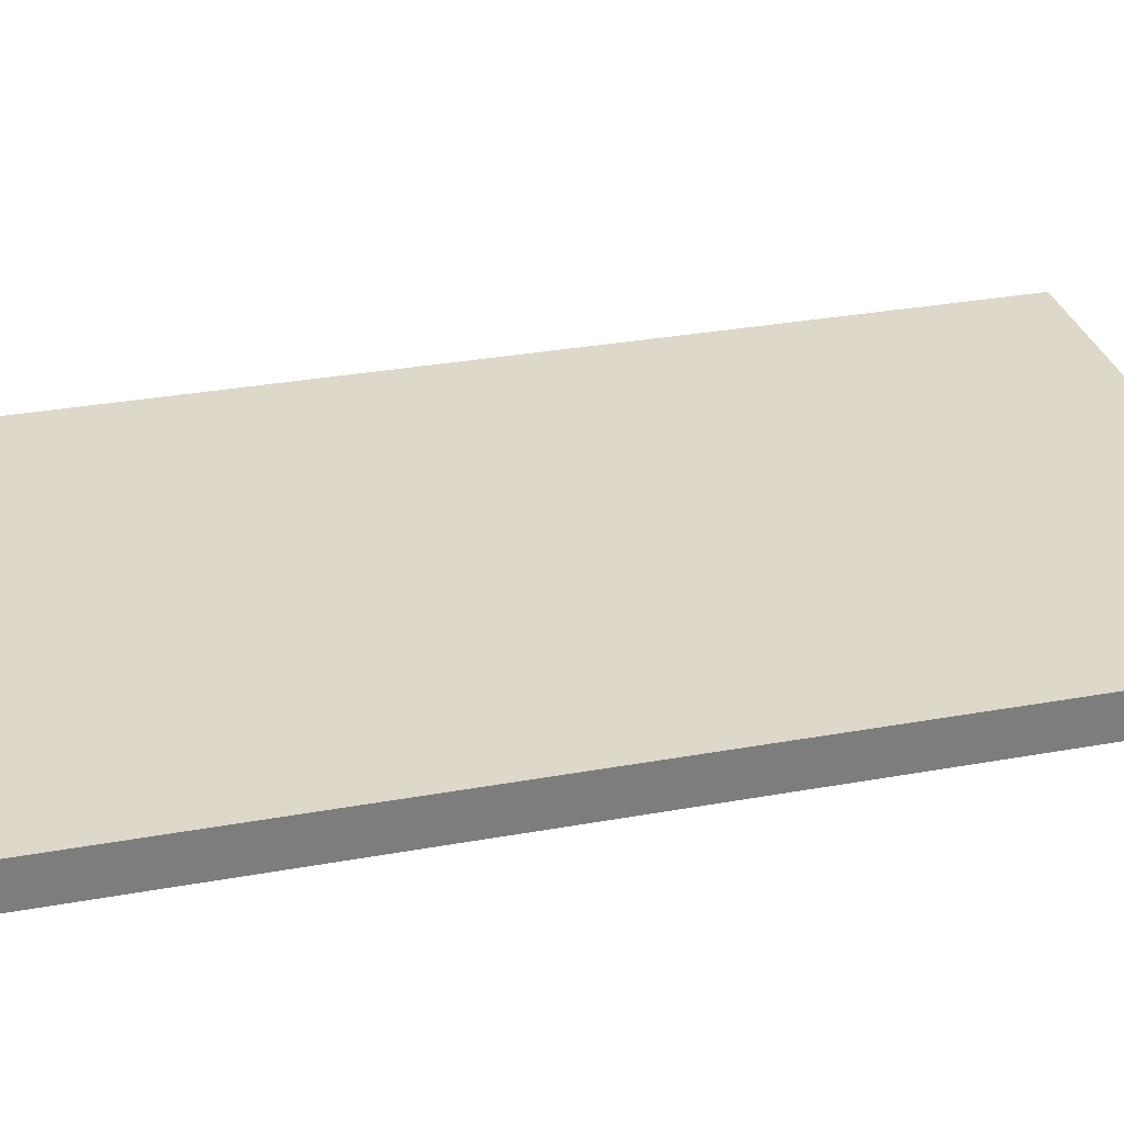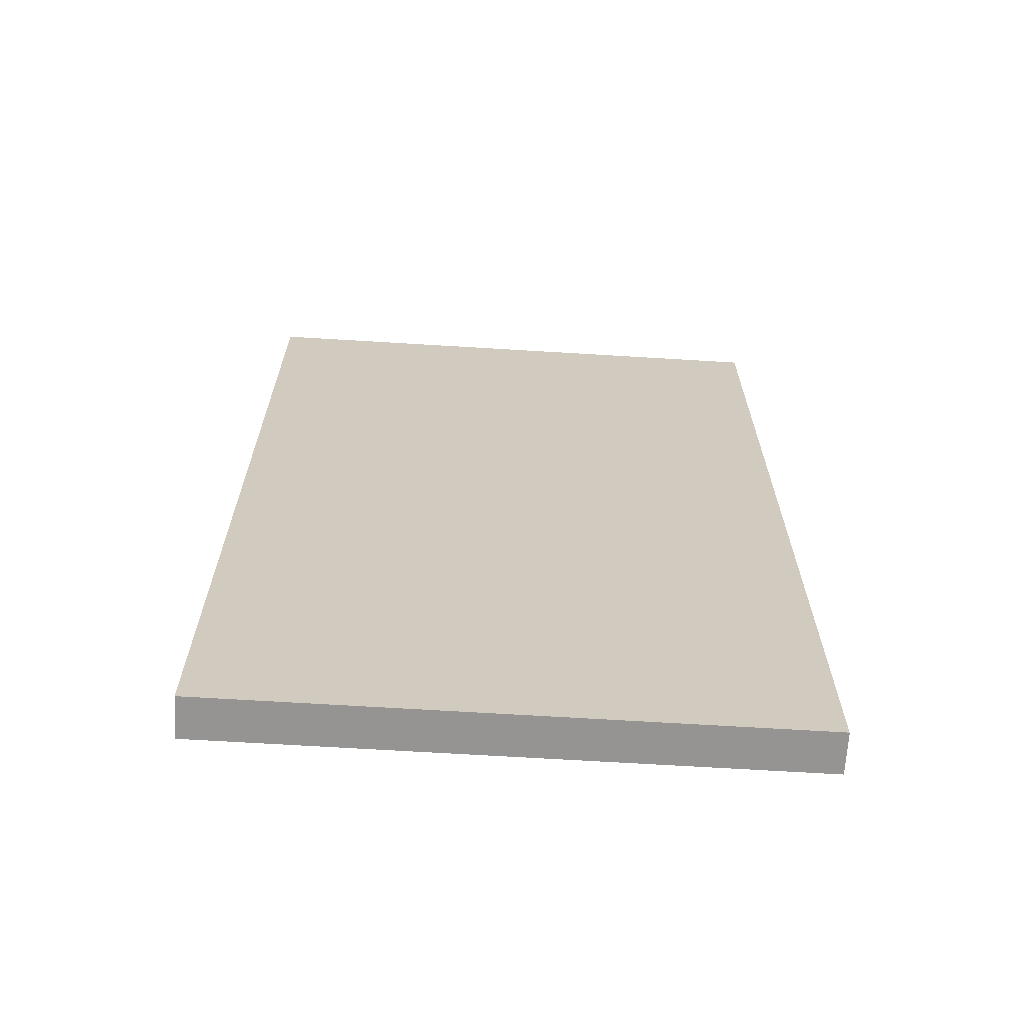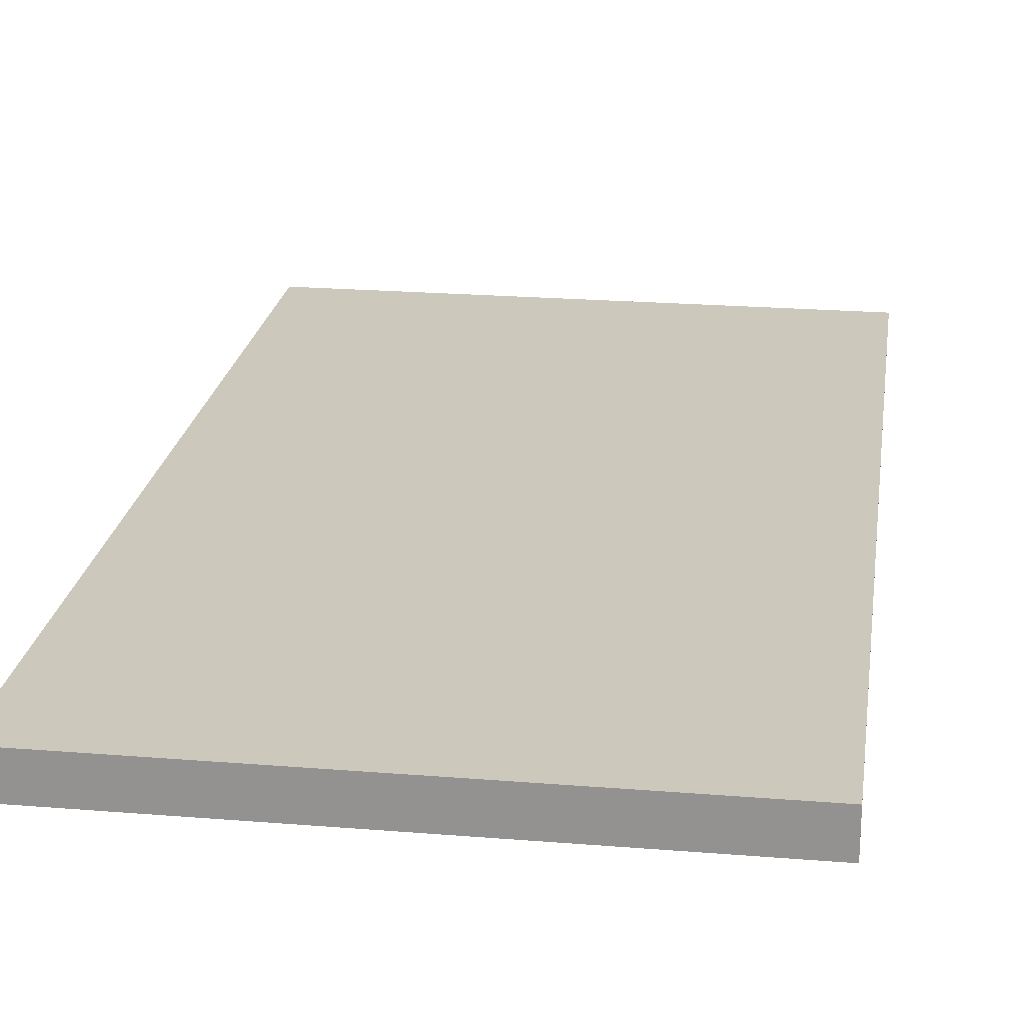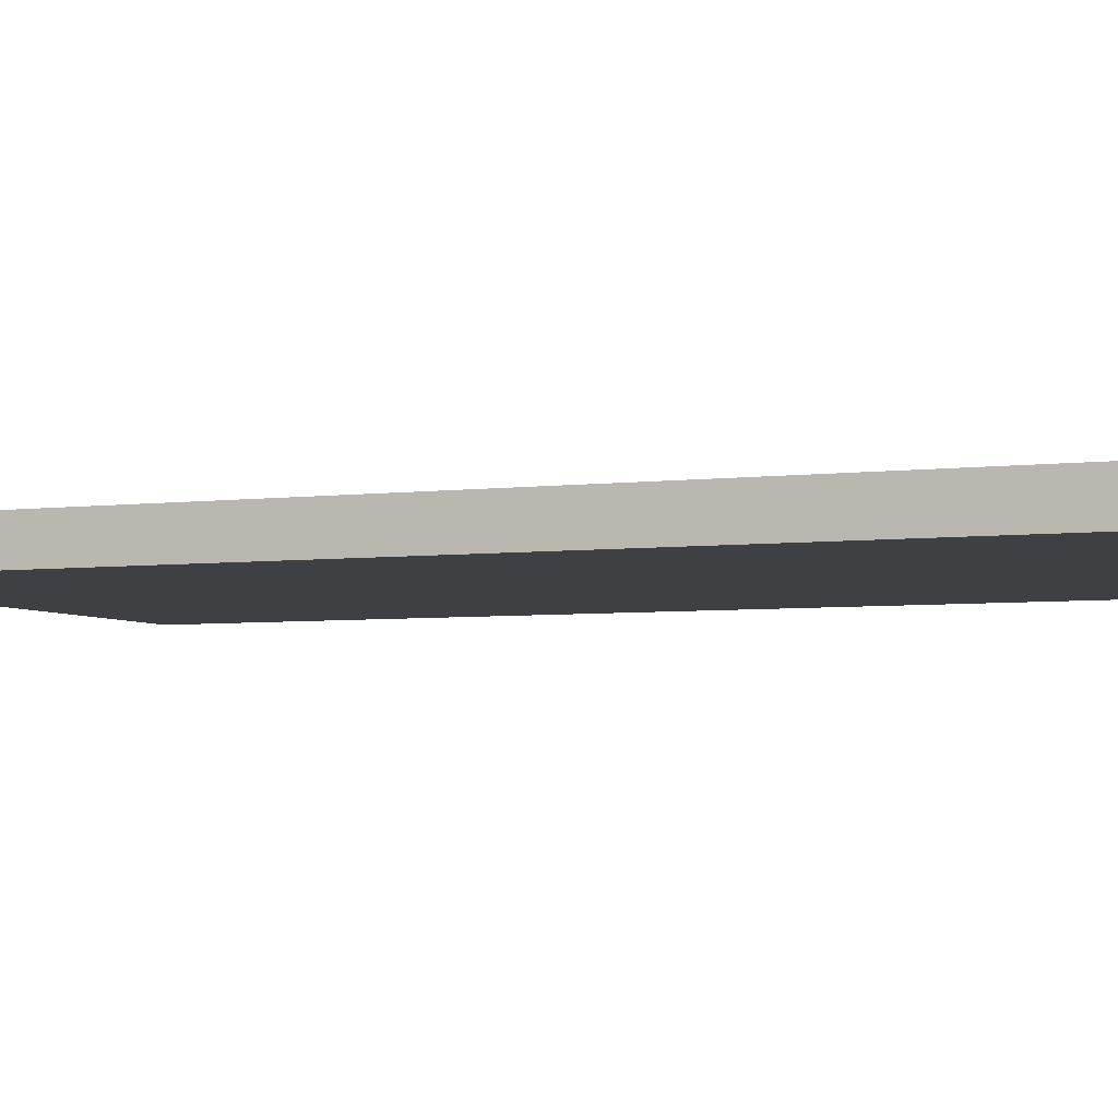
<metadata>
{"format":"obj","ext":"obj","renderer":"f3d","projection":"perspective","resolution":1024,"background":"white","views":[{"elev":31.0,"azim":75.4,"up":"+Z"},{"elev":-67.2,"azim":176.5,"up":"+Y"},{"elev":22.1,"azim":-171.9,"up":"+Z"},{"elev":-4.7,"azim":112.5,"up":"+Z"}]}
</metadata>
<code>
o shield_hvy_1_sh_color
v -0.1 2.9 0.8
v -0.1 2.9 0.7
v 1.3 2.9 0.8
v 1.3 2.9 0.7
v -0.1 0.5 0.8
v -0.1 0.5 0.7
v 1.3 0.5 0.8
v 1.3 0.5 0.7
v -0.1 2.9 0.8
v 1.3 2.9 0.8
v 0 2.8 0.8
v 0.3 2.8 0.8
v 0.9 2.8 0.8
v 1.2 2.8 0.8
v 0 2.7 0.8
v 0.1 2.7 0.8
v 0.3 2.7 0.8
v 0.4 2.7 0.8
v 0.8 2.7 0.8
v 0.9 2.7 0.8
v 1.1 2.7 0.8
v 1.2 2.7 0.8
v 0.1 2.6 0.8
v 0.2 2.6 0.8
v 0.4 2.6 0.8
v 0.5 2.6 0.8
v 0.7 2.6 0.8
v 0.8 2.6 0.8
v 1 2.6 0.8
v 1.1 2.6 0.8
v 0.2 2.5 0.8
v 0.3 2.5 0.8
v 0.5 2.5 0.8
v 0.7 2.5 0.8
v 0.9 2.5 0.8
v 1 2.5 0.8
v 0.3 2.4 0.8
v 0.4 2.4 0.8
v 0.8 2.4 0.8
v 0.9 2.4 0.8
v 0 2.3 0.8
v 0.1 2.3 0.8
v 0.4 2.3 0.8
v 0.5 2.3 0.8
v 0.7 2.3 0.8
v 0.8 2.3 0.8
v 1.1 2.3 0.8
v 1.2 2.3 0.8
v 0.1 2.2 0.8
v 0.2 2.2 0.8
v 0.5 2.2 0.8
v 0.7 2.2 0.8
v 1 2.2 0.8
v 1.1 2.2 0.8
v 0.2 2.1 0.8
v 0.3 2.1 0.8
v 0.9 2.1 0.8
v 1 2.1 0.8
v 0 2 0.8
v 0.1 2 0.8
v 0.3 2 0.8
v 0.4 2 0.8
v 0.8 2 0.8
v 0.9 2 0.8
v 1.1 2 0.8
v 1.2 2 0.8
v 0.1 1.9 0.8
v 0.2 1.9 0.8
v 0.4 1.9 0.8
v 0.5 1.9 0.8
v 0.7 1.9 0.8
v 0.8 1.9 0.8
v 1 1.9 0.8
v 1.1 1.9 0.8
v 0.2 1.8 0.8
v 0.3 1.8 0.8
v 0.5 1.8 0.8
v 0.7 1.8 0.8
v 0.9 1.8 0.8
v 1 1.8 0.8
v 0.3 1.7 0.8
v 0.4 1.7 0.8
v 0.8 1.7 0.8
v 0.9 1.7 0.8
v 0 1.6 0.8
v 0.1 1.6 0.8
v 0.4 1.6 0.8
v 0.5 1.6 0.8
v 0.7 1.6 0.8
v 0.8 1.6 0.8
v 1.1 1.6 0.8
v 1.2 1.6 0.8
v 0.1 1.5 0.8
v 0.2 1.5 0.8
v 0.5 1.5 0.8
v 0.7 1.5 0.8
v 1 1.5 0.8
v 1.1 1.5 0.8
v 0.2 1.4 0.8
v 0.3 1.4 0.8
v 0.9 1.4 0.8
v 1 1.4 0.8
v 0 1.3 0.8
v 0.1 1.3 0.8
v 0.3 1.3 0.8
v 0.4 1.3 0.8
v 0.8 1.3 0.8
v 0.9 1.3 0.8
v 1.1 1.3 0.8
v 1.2 1.3 0.8
v 0.1 1.2 0.8
v 0.2 1.2 0.8
v 0.4 1.2 0.8
v 0.5 1.2 0.8
v 0.7 1.2 0.8
v 0.8 1.2 0.8
v 1 1.2 0.8
v 1.1 1.2 0.8
v 0.2 1.1 0.8
v 0.3 1.1 0.8
v 0.5 1.1 0.8
v 0.7 1.1 0.8
v 0.9 1.1 0.8
v 1 1.1 0.8
v 0.3 1 0.8
v 0.4 1 0.8
v 0.8 1 0.8
v 0.9 1 0.8
v 0 0.9 0.8
v 0.1 0.9 0.8
v 0.4 0.9 0.8
v 0.5 0.9 0.8
v 0.7 0.9 0.8
v 0.8 0.9 0.8
v 1.1 0.9 0.8
v 1.2 0.9 0.8
v 0.1 0.8 0.8
v 0.2 0.8 0.8
v 0.5 0.8 0.8
v 0.7 0.8 0.8
v 1 0.8 0.8
v 1.1 0.8 0.8
v 0.2 0.7 0.8
v 0.3 0.7 0.8
v 0.9 0.7 0.8
v 1 0.7 0.8
v 0 0.6 0.8
v 0.3 0.6 0.8
v 0.9 0.6 0.8
v 1.2 0.6 0.8
v -0.1 0.5 0.8
v 1.3 0.5 0.8
v -0.1 2.9 0.7
v 1.3 2.9 0.7
v 0 2.8 0.7
v 0.3 2.8 0.7
v 0.9 2.8 0.7
v 1.2 2.8 0.7
v 0 2.7 0.7
v 0.1 2.7 0.7
v 0.3 2.7 0.7
v 0.4 2.7 0.7
v 0.8 2.7 0.7
v 0.9 2.7 0.7
v 1.1 2.7 0.7
v 1.2 2.7 0.7
v 0.1 2.6 0.7
v 0.2 2.6 0.7
v 0.4 2.6 0.7
v 0.5 2.6 0.7
v 0.7 2.6 0.7
v 0.8 2.6 0.7
v 1 2.6 0.7
v 1.1 2.6 0.7
v 0.2 2.5 0.7
v 0.3 2.5 0.7
v 0.5 2.5 0.7
v 0.7 2.5 0.7
v 0.9 2.5 0.7
v 1 2.5 0.7
v 0.3 2.4 0.7
v 0.4 2.4 0.7
v 0.8 2.4 0.7
v 0.9 2.4 0.7
v 0 2.3 0.7
v 0.1 2.3 0.7
v 0.4 2.3 0.7
v 0.5 2.3 0.7
v 0.7 2.3 0.7
v 0.8 2.3 0.7
v 1.1 2.3 0.7
v 1.2 2.3 0.7
v 0.1 2.2 0.7
v 0.2 2.2 0.7
v 0.5 2.2 0.7
v 0.7 2.2 0.7
v 1 2.2 0.7
v 1.1 2.2 0.7
v 0.2 2.1 0.7
v 0.3 2.1 0.7
v 0.9 2.1 0.7
v 1 2.1 0.7
v 0 2 0.7
v 0.1 2 0.7
v 0.3 2 0.7
v 0.4 2 0.7
v 0.8 2 0.7
v 0.9 2 0.7
v 1.1 2 0.7
v 1.2 2 0.7
v 0.1 1.9 0.7
v 0.2 1.9 0.7
v 0.4 1.9 0.7
v 0.5 1.9 0.7
v 0.7 1.9 0.7
v 0.8 1.9 0.7
v 1 1.9 0.7
v 1.1 1.9 0.7
v 0.2 1.8 0.7
v 0.3 1.8 0.7
v 0.5 1.8 0.7
v 0.7 1.8 0.7
v 0.9 1.8 0.7
v 1 1.8 0.7
v 0.3 1.7 0.7
v 0.4 1.7 0.7
v 0.8 1.7 0.7
v 0.9 1.7 0.7
v 0 1.6 0.7
v 0.1 1.6 0.7
v 0.4 1.6 0.7
v 0.5 1.6 0.7
v 0.7 1.6 0.7
v 0.8 1.6 0.7
v 1.1 1.6 0.7
v 1.2 1.6 0.7
v 0.1 1.5 0.7
v 0.2 1.5 0.7
v 0.5 1.5 0.7
v 0.7 1.5 0.7
v 1 1.5 0.7
v 1.1 1.5 0.7
v 0.2 1.4 0.7
v 0.3 1.4 0.7
v 0.9 1.4 0.7
v 1 1.4 0.7
v 0 1.3 0.7
v 0.1 1.3 0.7
v 0.3 1.3 0.7
v 0.4 1.3 0.7
v 0.8 1.3 0.7
v 0.9 1.3 0.7
v 1.1 1.3 0.7
v 1.2 1.3 0.7
v 0.1 1.2 0.7
v 0.2 1.2 0.7
v 0.4 1.2 0.7
v 0.5 1.2 0.7
v 0.7 1.2 0.7
v 0.8 1.2 0.7
v 1 1.2 0.7
v 1.1 1.2 0.7
v 0.2 1.1 0.7
v 0.3 1.1 0.7
v 0.5 1.1 0.7
v 0.7 1.1 0.7
v 0.9 1.1 0.7
v 1 1.1 0.7
v 0.3 1 0.7
v 0.4 1 0.7
v 0.8 1 0.7
v 0.9 1 0.7
v 0 0.9 0.7
v 0.1 0.9 0.7
v 0.4 0.9 0.7
v 0.5 0.9 0.7
v 0.7 0.9 0.7
v 0.8 0.9 0.7
v 1.1 0.9 0.7
v 1.2 0.9 0.7
v 0.1 0.8 0.7
v 0.2 0.8 0.7
v 0.5 0.8 0.7
v 0.7 0.8 0.7
v 1 0.8 0.7
v 1.1 0.8 0.7
v 0.2 0.7 0.7
v 0.3 0.7 0.7
v 0.9 0.7 0.7
v 1 0.7 0.7
v 0 0.6 0.7
v 0.3 0.6 0.7
v 0.9 0.6 0.7
v 1.2 0.6 0.7
v -0.1 0.5 0.7
v 1.3 0.5 0.7
v -0.1 2.9 0.8
v -0.1 0.5 0.8
v -0.1 2.9 0.7
v -0.1 0.5 0.7
v 1.3 2.9 0.8
v 1.3 0.5 0.8
v 1.3 2.9 0.7
v 1.3 0.5 0.7
f 3 2 1
f 4 2 3
f 5 6 7
f 7 6 8
f 11 10 9
f 12 10 11
f 13 10 12
f 14 10 13
f 15 11 9
f 15 12 11
f 16 12 15
f 17 13 12
f 17 12 16
f 18 13 17
f 19 13 18
f 20 14 13
f 20 13 19
f 21 14 20
f 22 10 14
f 22 14 21
f 23 16 15
f 23 17 16
f 23 18 17
f 24 18 23
f 25 19 18
f 25 18 24
f 26 19 25
f 27 19 26
f 28 21 20
f 28 19 27
f 28 20 19
f 29 21 28
f 30 22 21
f 30 21 29
f 31 24 23
f 31 26 25
f 31 25 24
f 32 26 31
f 33 27 26
f 33 26 32
f 34 29 28
f 34 27 33
f 34 28 27
f 35 29 34
f 36 30 29
f 36 29 35
f 37 32 31
f 37 33 32
f 37 35 34
f 37 34 33
f 38 35 37
f 39 35 38
f 40 36 35
f 40 35 39
f 41 15 9
f 41 31 23
f 41 23 15
f 41 38 37
f 41 37 31
f 42 38 41
f 43 39 38
f 43 38 42
f 44 39 43
f 45 39 44
f 46 40 39
f 46 39 45
f 47 30 36
f 47 40 46
f 47 22 30
f 47 36 40
f 48 10 22
f 48 22 47
f 49 44 43
f 49 43 42
f 49 42 41
f 50 44 49
f 51 45 44
f 51 44 50
f 52 46 45
f 52 45 51
f 52 47 46
f 53 47 52
f 54 48 47
f 54 47 53
f 55 51 50
f 55 53 52
f 55 50 49
f 55 52 51
f 56 53 55
f 57 53 56
f 58 54 53
f 58 53 57
f 59 49 41
f 59 41 9
f 59 55 49
f 59 56 55
f 60 56 59
f 61 57 56
f 61 56 60
f 62 57 61
f 63 57 62
f 64 58 57
f 64 57 63
f 65 48 54
f 65 58 64
f 65 54 58
f 66 10 48
f 66 48 65
f 67 62 61
f 67 60 59
f 67 61 60
f 68 62 67
f 69 63 62
f 69 62 68
f 70 63 69
f 71 63 70
f 72 64 63
f 72 63 71
f 72 65 64
f 73 65 72
f 74 66 65
f 74 65 73
f 75 70 69
f 75 68 67
f 75 69 68
f 76 70 75
f 77 71 70
f 77 70 76
f 78 73 72
f 78 71 77
f 78 72 71
f 79 73 78
f 80 74 73
f 80 73 79
f 81 76 75
f 81 77 76
f 81 79 78
f 81 78 77
f 82 79 81
f 83 79 82
f 84 80 79
f 84 79 83
f 85 75 67
f 85 59 9
f 85 67 59
f 85 82 81
f 85 81 75
f 86 82 85
f 87 83 82
f 87 82 86
f 88 83 87
f 89 83 88
f 90 84 83
f 90 83 89
f 91 74 80
f 91 84 90
f 91 66 74
f 91 80 84
f 92 10 66
f 92 66 91
f 93 88 87
f 93 86 85
f 93 87 86
f 94 88 93
f 95 89 88
f 95 88 94
f 96 90 89
f 96 89 95
f 96 91 90
f 97 91 96
f 98 92 91
f 98 91 97
f 99 95 94
f 99 97 96
f 99 94 93
f 99 96 95
f 100 97 99
f 101 97 100
f 102 98 97
f 102 97 101
f 103 93 85
f 103 85 9
f 103 99 93
f 103 100 99
f 104 100 103
f 105 101 100
f 105 100 104
f 106 101 105
f 107 101 106
f 108 102 101
f 108 101 107
f 109 92 98
f 109 102 108
f 109 98 102
f 110 10 92
f 110 92 109
f 111 106 105
f 111 104 103
f 111 105 104
f 112 106 111
f 113 107 106
f 113 106 112
f 114 107 113
f 115 107 114
f 116 108 107
f 116 107 115
f 116 109 108
f 117 109 116
f 118 110 109
f 118 109 117
f 119 114 113
f 119 112 111
f 119 113 112
f 120 114 119
f 121 115 114
f 121 114 120
f 122 117 116
f 122 115 121
f 122 116 115
f 123 117 122
f 124 118 117
f 124 117 123
f 125 120 119
f 125 121 120
f 125 123 122
f 125 122 121
f 126 123 125
f 127 123 126
f 128 124 123
f 128 123 127
f 129 119 111
f 129 103 9
f 129 111 103
f 129 126 125
f 129 125 119
f 130 126 129
f 131 127 126
f 131 126 130
f 132 127 131
f 133 127 132
f 134 128 127
f 134 127 133
f 135 118 124
f 135 128 134
f 135 110 118
f 135 124 128
f 136 10 110
f 136 110 135
f 137 132 131
f 137 130 129
f 137 131 130
f 138 132 137
f 139 133 132
f 139 132 138
f 140 134 133
f 140 133 139
f 140 135 134
f 141 135 140
f 142 136 135
f 142 135 141
f 143 139 138
f 143 141 140
f 143 138 137
f 143 140 139
f 144 141 143
f 145 141 144
f 146 142 141
f 146 141 145
f 147 137 129
f 147 129 9
f 147 143 137
f 147 144 143
f 148 145 144
f 148 144 147
f 149 146 145
f 149 145 148
f 150 136 142
f 150 146 149
f 150 10 136
f 150 142 146
f 151 149 148
f 151 148 147
f 151 150 149
f 151 147 9
f 152 10 150
f 152 150 151
f 153 154 155
f 155 154 156
f 156 154 157
f 157 154 158
f 153 155 159
f 155 156 159
f 159 156 160
f 156 157 161
f 160 156 161
f 161 157 162
f 162 157 163
f 157 158 164
f 163 157 164
f 164 158 165
f 158 154 166
f 165 158 166
f 159 160 167
f 160 161 167
f 161 162 167
f 167 162 168
f 162 163 169
f 168 162 169
f 169 163 170
f 170 163 171
f 164 165 172
f 171 163 172
f 163 164 172
f 172 165 173
f 165 166 174
f 173 165 174
f 167 168 175
f 169 170 175
f 168 169 175
f 175 170 176
f 170 171 177
f 176 170 177
f 172 173 178
f 177 171 178
f 171 172 178
f 178 173 179
f 173 174 180
f 179 173 180
f 175 176 181
f 176 177 181
f 178 179 181
f 177 178 181
f 181 179 182
f 182 179 183
f 179 180 184
f 183 179 184
f 153 159 185
f 167 175 185
f 159 167 185
f 181 182 185
f 175 181 185
f 185 182 186
f 182 183 187
f 186 182 187
f 187 183 188
f 188 183 189
f 183 184 190
f 189 183 190
f 180 174 191
f 190 184 191
f 174 166 191
f 184 180 191
f 166 154 192
f 191 166 192
f 187 188 193
f 186 187 193
f 185 186 193
f 193 188 194
f 188 189 195
f 194 188 195
f 189 190 196
f 195 189 196
f 190 191 196
f 196 191 197
f 191 192 198
f 197 191 198
f 194 195 199
f 196 197 199
f 193 194 199
f 195 196 199
f 199 197 200
f 200 197 201
f 197 198 202
f 201 197 202
f 185 193 203
f 153 185 203
f 193 199 203
f 199 200 203
f 203 200 204
f 200 201 205
f 204 200 205
f 205 201 206
f 206 201 207
f 201 202 208
f 207 201 208
f 198 192 209
f 208 202 209
f 202 198 209
f 192 154 210
f 209 192 210
f 205 206 211
f 203 204 211
f 204 205 211
f 211 206 212
f 206 207 213
f 212 206 213
f 213 207 214
f 214 207 215
f 207 208 216
f 215 207 216
f 208 209 216
f 216 209 217
f 209 210 218
f 217 209 218
f 213 214 219
f 211 212 219
f 212 213 219
f 219 214 220
f 214 215 221
f 220 214 221
f 216 217 222
f 221 215 222
f 215 216 222
f 222 217 223
f 217 218 224
f 223 217 224
f 219 220 225
f 220 221 225
f 222 223 225
f 221 222 225
f 225 223 226
f 226 223 227
f 223 224 228
f 227 223 228
f 211 219 229
f 153 203 229
f 203 211 229
f 225 226 229
f 219 225 229
f 229 226 230
f 226 227 231
f 230 226 231
f 231 227 232
f 232 227 233
f 227 228 234
f 233 227 234
f 224 218 235
f 234 228 235
f 218 210 235
f 228 224 235
f 210 154 236
f 235 210 236
f 231 232 237
f 229 230 237
f 230 231 237
f 237 232 238
f 232 233 239
f 238 232 239
f 233 234 240
f 239 233 240
f 234 235 240
f 240 235 241
f 235 236 242
f 241 235 242
f 238 239 243
f 240 241 243
f 237 238 243
f 239 240 243
f 243 241 244
f 244 241 245
f 241 242 246
f 245 241 246
f 229 237 247
f 153 229 247
f 237 243 247
f 243 244 247
f 247 244 248
f 244 245 249
f 248 244 249
f 249 245 250
f 250 245 251
f 245 246 252
f 251 245 252
f 242 236 253
f 252 246 253
f 246 242 253
f 236 154 254
f 253 236 254
f 249 250 255
f 247 248 255
f 248 249 255
f 255 250 256
f 250 251 257
f 256 250 257
f 257 251 258
f 258 251 259
f 251 252 260
f 259 251 260
f 252 253 260
f 260 253 261
f 253 254 262
f 261 253 262
f 257 258 263
f 255 256 263
f 256 257 263
f 263 258 264
f 258 259 265
f 264 258 265
f 260 261 266
f 265 259 266
f 259 260 266
f 266 261 267
f 261 262 268
f 267 261 268
f 263 264 269
f 264 265 269
f 266 267 269
f 265 266 269
f 269 267 270
f 270 267 271
f 267 268 272
f 271 267 272
f 255 263 273
f 153 247 273
f 247 255 273
f 269 270 273
f 263 269 273
f 273 270 274
f 270 271 275
f 274 270 275
f 275 271 276
f 276 271 277
f 271 272 278
f 277 271 278
f 268 262 279
f 278 272 279
f 262 254 279
f 272 268 279
f 254 154 280
f 279 254 280
f 275 276 281
f 273 274 281
f 274 275 281
f 281 276 282
f 276 277 283
f 282 276 283
f 277 278 284
f 283 277 284
f 278 279 284
f 284 279 285
f 279 280 286
f 285 279 286
f 282 283 287
f 284 285 287
f 281 282 287
f 283 284 287
f 287 285 288
f 288 285 289
f 285 286 290
f 289 285 290
f 273 281 291
f 153 273 291
f 281 287 291
f 287 288 291
f 288 289 292
f 291 288 292
f 289 290 293
f 292 289 293
f 286 280 294
f 293 290 294
f 280 154 294
f 290 286 294
f 292 293 295
f 291 292 295
f 293 294 295
f 153 291 295
f 294 154 296
f 295 294 296
f 299 298 297
f 300 298 299
f 301 302 303
f 303 302 304

</code>
